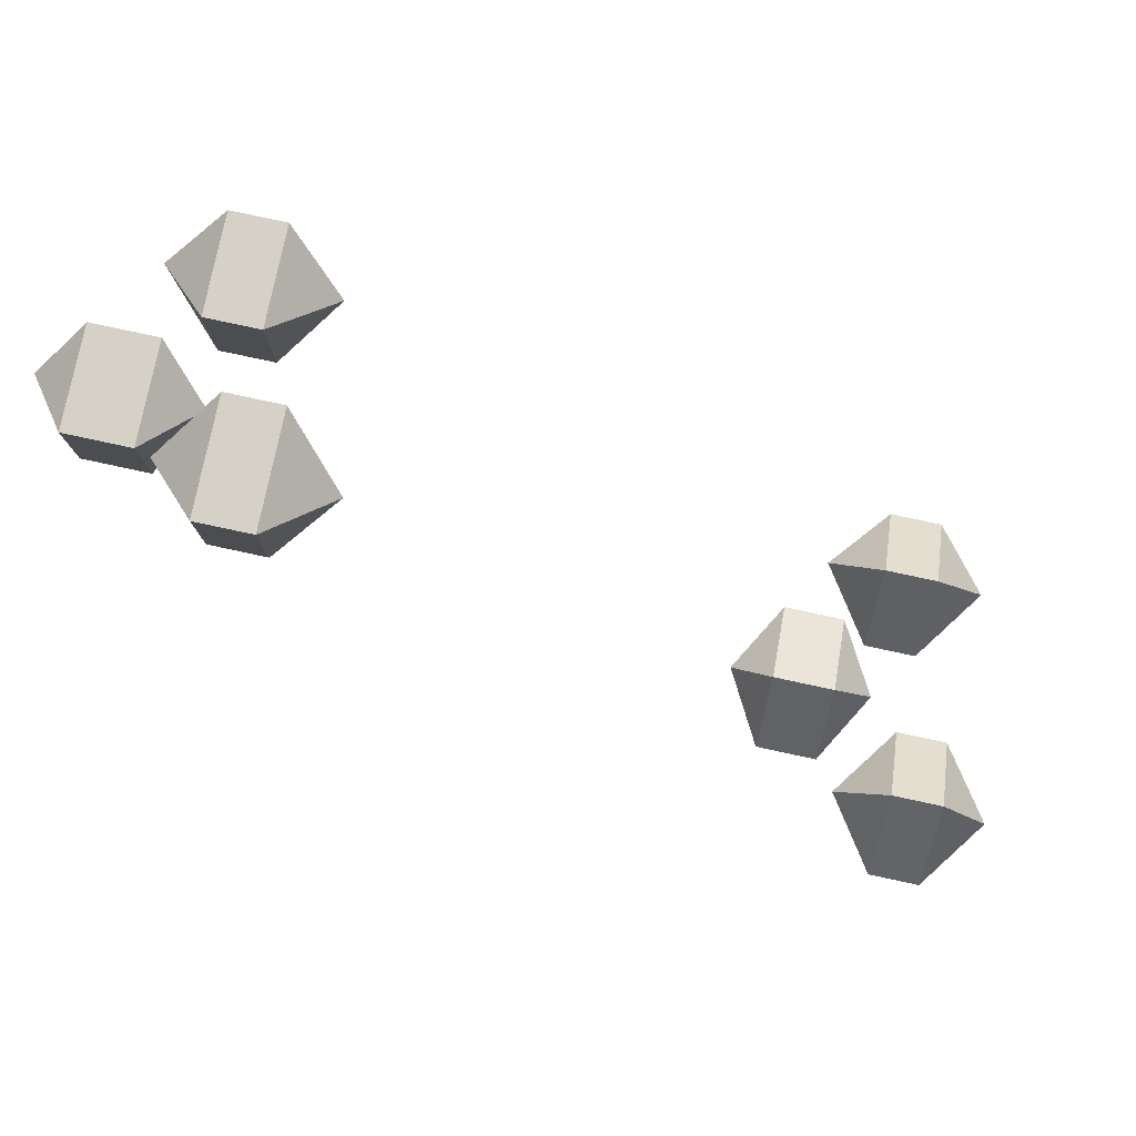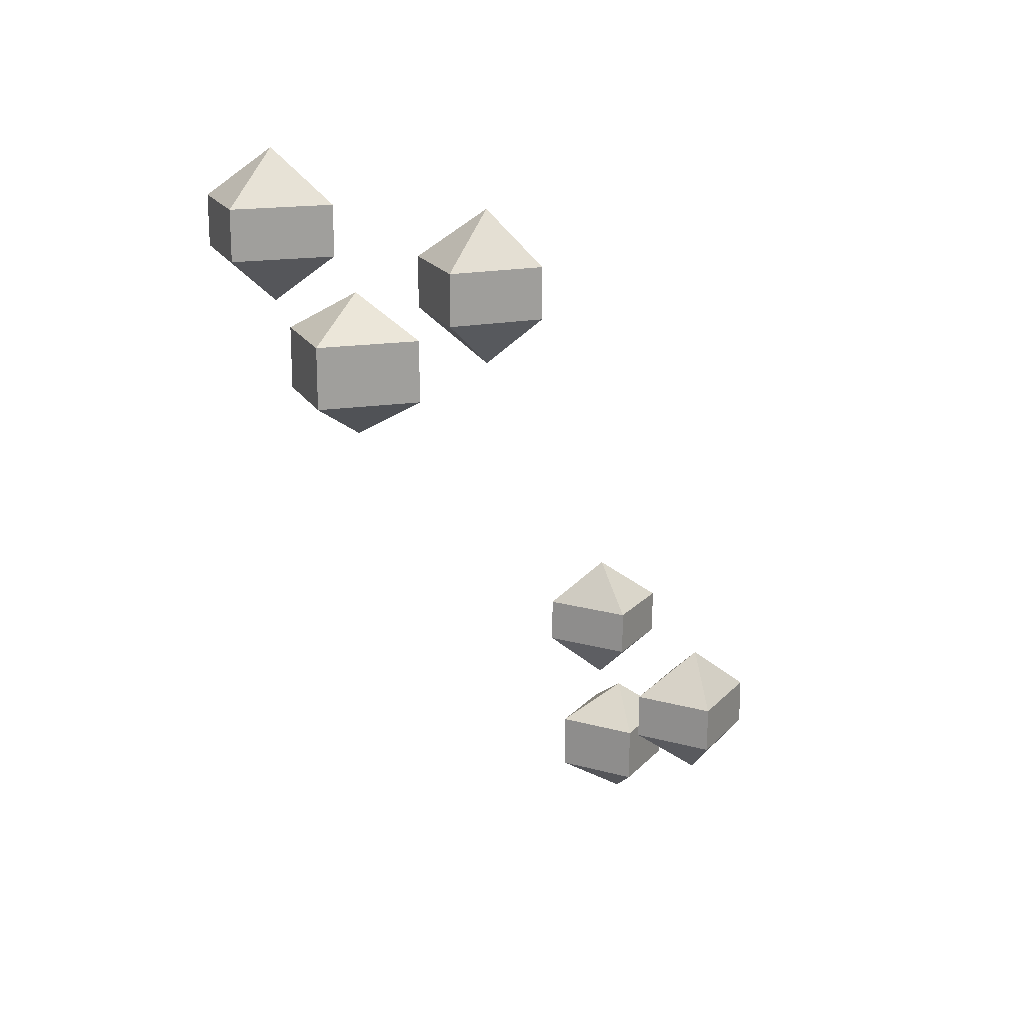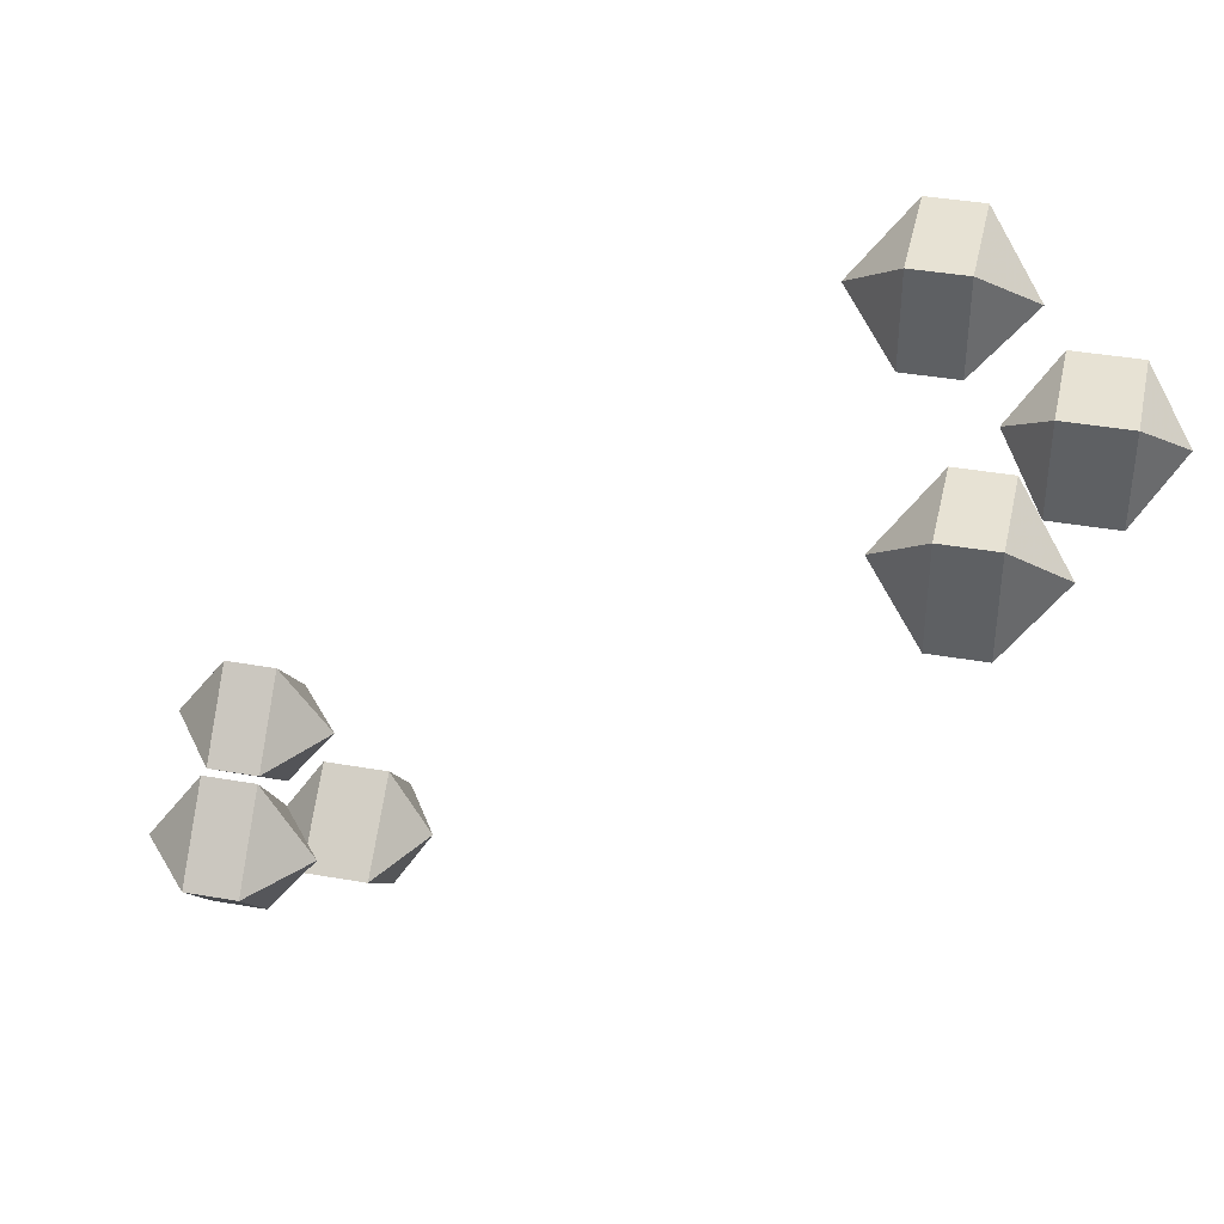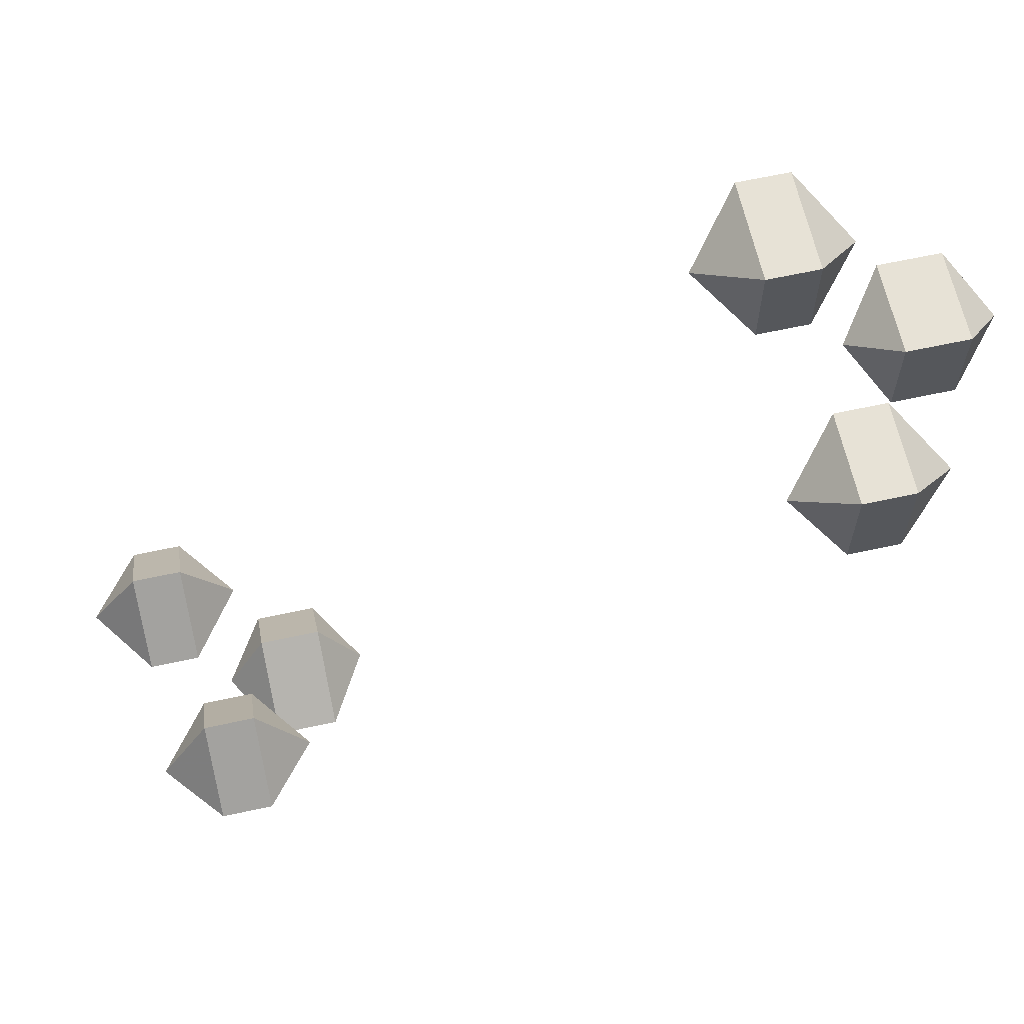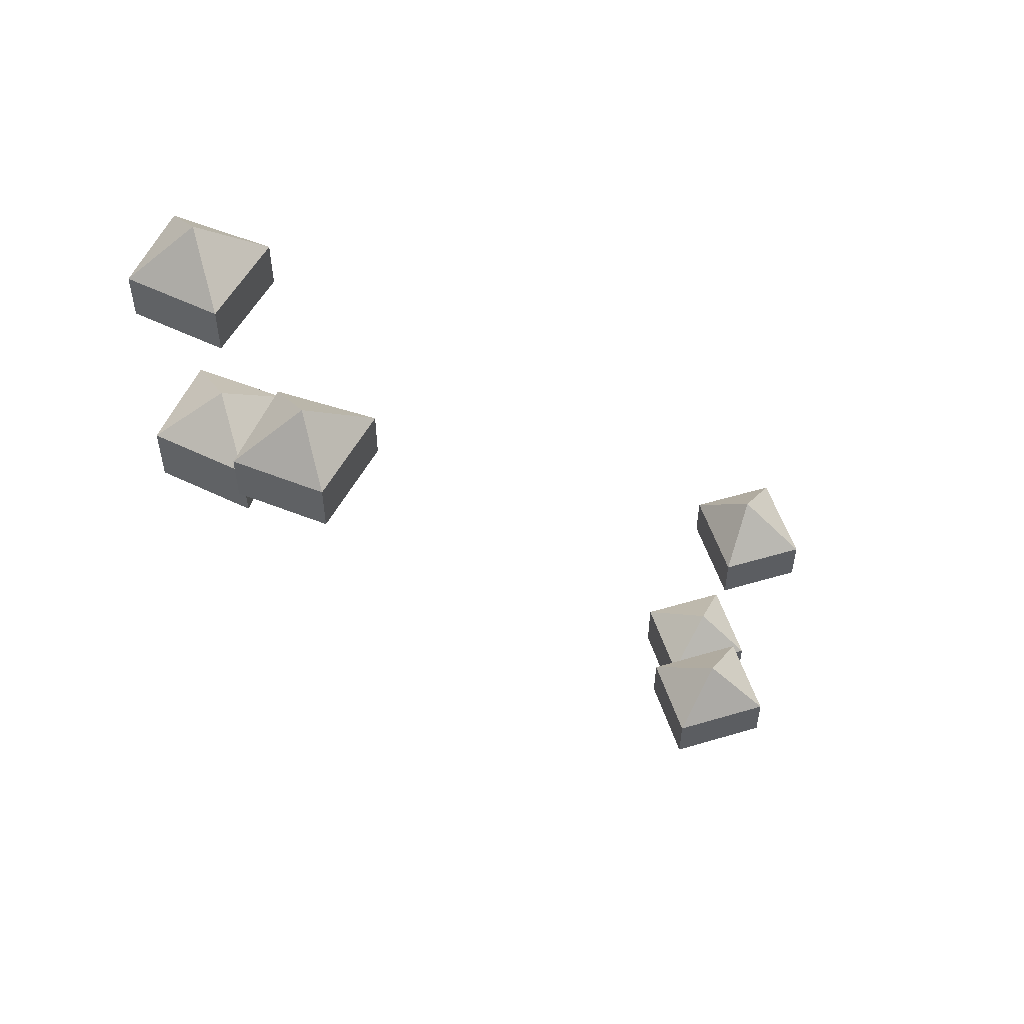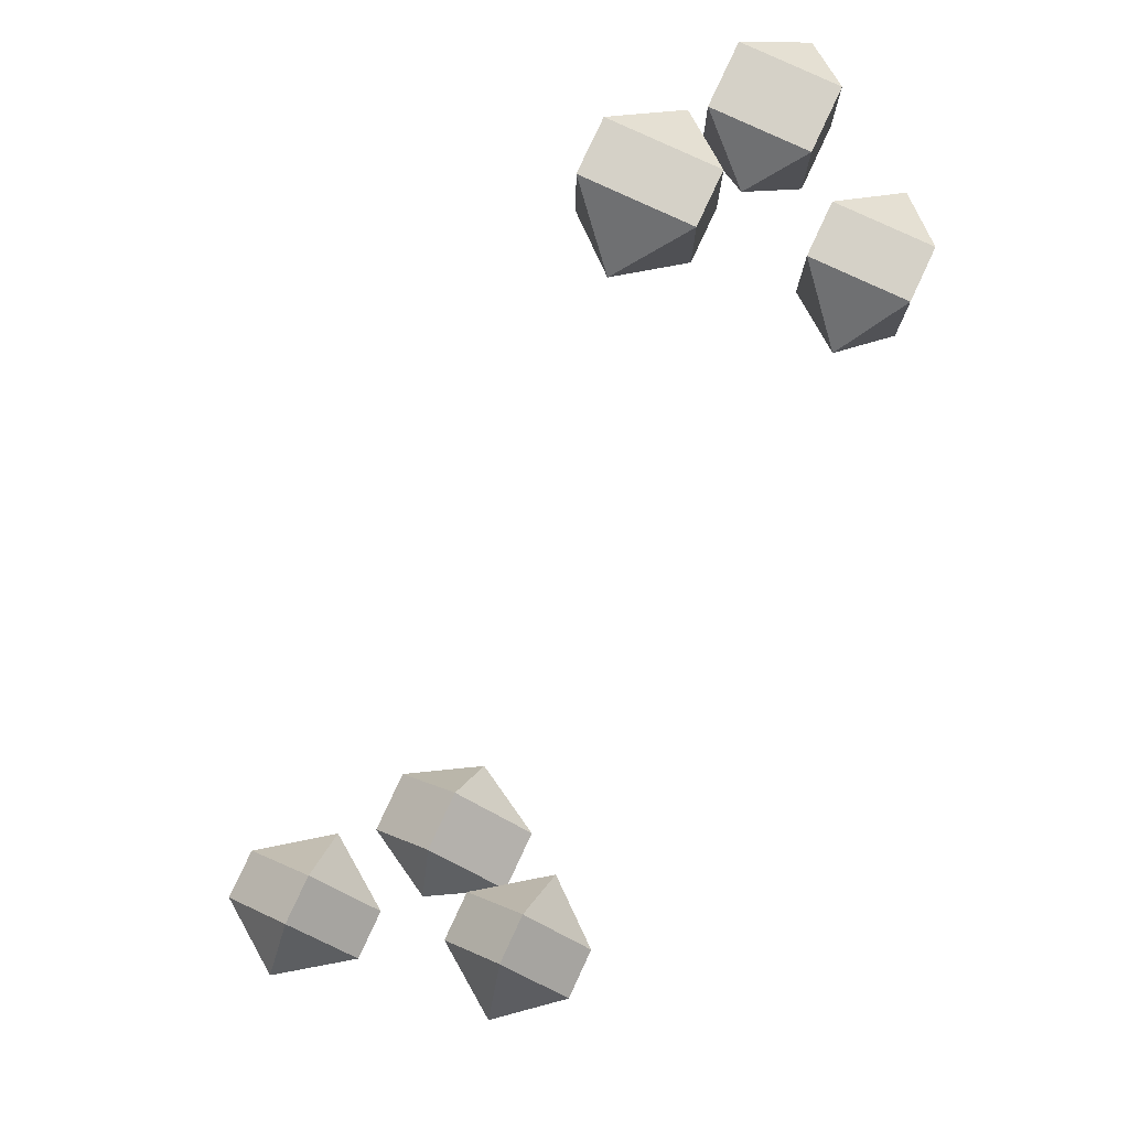
<metadata>
{"format":"obj","ext":"obj","renderer":"f3d","projection":"perspective","resolution":1024,"background":"white","views":[{"elev":79.5,"azim":102.1,"up":"+Z"},{"elev":18.2,"azim":-151.5,"up":"+Y"},{"elev":39.8,"azim":-77.8,"up":"+Z"},{"elev":63.7,"azim":-102.4,"up":"+Z"},{"elev":53.7,"azim":-107.6,"up":"+Y"},{"elev":79.4,"azim":-155.1,"up":"+Z"}]}
</metadata>
<code>
v 0.09375 -1.516 0
v 0.125 -1.547 -0.03125
v 0.1641 -1.516 0
v 0.09375 -1.469 0
v 0.09375 -1.516 -0.07031
v 0.1641 -1.516 -0.07031
v 0.1641 -1.469 0
v 0.125 -1.438 -0.03125
v 0.09375 -1.469 -0.07031
v 0.1641 -1.469 -0.07031
v 0.07031 -1.453 -0.1016
v 0.07031 -1.414 -0.1016
v 0.07031 -1.414 -0.02344
v 0.07031 -1.453 -0.02344
v 0.03125 -1.492 -0.0625
v 0 -1.453 -0.1016
v 0 -1.414 -0.1016
v 0.03125 -1.375 -0.0625
v 0 -1.414 -0.02344
v 0 -1.453 -0.02344
v 0.1328 -1.414 0.0625
v 0.1719 -1.453 0.02344
v 0.2109 -1.414 0.0625
v 0.1328 -1.375 0.0625
v 0.1328 -1.414 -0.007812
v 0.2109 -1.414 -0.007812
v 0.2109 -1.375 0.0625
v 0.1719 -1.336 0.02344
v 0.1328 -1.375 -0.007812
v 0.2109 -1.375 -0.007812
v 0.2266 -0.9453 -0.5
v 0.2266 -0.9062 -0.5
v 0.2812 -0.9062 -0.4531
v 0.2812 -0.9453 -0.4531
v 0.2266 -0.9844 -0.4453
v 0.1719 -0.9453 -0.4453
v 0.1719 -0.9062 -0.4453
v 0.2266 -0.8672 -0.4453
v 0.2266 -0.9062 -0.3906
v 0.2266 -0.9453 -0.3906
v 0.07031 -0.9844 -0.3516
v 0.0625 -1.023 -0.4062
v 0.1172 -0.9844 -0.4141
v 0.07031 -0.9453 -0.3516
v 0.01562 -0.9844 -0.4062
v 0.0625 -0.9844 -0.4609
v 0.1172 -0.9453 -0.4141
v 0.0625 -0.9062 -0.4062
v 0.01562 -0.9453 -0.4062
v 0.0625 -0.9453 -0.4609
v 0.1484 -1.047 -0.5078
v 0.1484 -1 -0.5078
v 0.2031 -1 -0.4609
v 0.2031 -1.047 -0.4609
v 0.1484 -1.078 -0.4531
v 0.09375 -1.047 -0.4531
v 0.09375 -1 -0.4531
v 0.1484 -0.9688 -0.4531
v 0.1562 -1 -0.4062
v 0.1562 -1.047 -0.4062
f 1 2 3
f 1 3 4
f 1 4 5
f 1 5 2
f 2 5 6
f 2 6 3
f 3 6 7
f 3 7 4
f 4 7 8
f 4 8 9
f 4 9 5
f 5 9 6
f 6 9 10
f 6 10 7
f 7 10 8
f 8 10 9
f 11 12 13
f 11 13 14
f 11 14 15
f 11 15 16
f 11 16 17
f 11 17 12
f 12 17 18
f 12 18 13
f 13 18 19
f 13 19 14
f 14 19 20
f 14 20 15
f 15 20 16
f 16 20 19
f 16 19 17
f 17 19 18
f 21 22 23
f 21 23 24
f 21 24 25
f 21 25 22
f 22 25 26
f 22 26 23
f 23 26 27
f 23 27 24
f 24 27 28
f 24 28 29
f 24 29 25
f 25 29 26
f 26 29 30
f 26 30 27
f 27 30 28
f 28 30 29
f 31 32 33
f 31 33 34
f 31 34 35
f 31 35 36
f 31 36 37
f 31 37 32
f 32 37 38
f 32 38 33
f 33 38 39
f 33 39 34
f 34 39 40
f 34 40 35
f 35 40 36
f 36 40 39
f 36 39 37
f 37 39 38
f 41 42 43
f 41 43 44
f 41 44 45
f 41 45 42
f 42 45 46
f 42 46 43
f 43 46 47
f 43 47 44
f 44 47 48
f 44 48 49
f 44 49 45
f 45 49 46
f 46 49 50
f 46 50 47
f 47 50 48
f 48 50 49
f 51 52 53
f 51 53 54
f 51 54 55
f 51 55 56
f 51 56 57
f 51 57 52
f 52 57 58
f 52 58 53
f 53 58 59
f 53 59 54
f 54 59 60
f 54 60 55
f 55 60 56
f 56 60 59
f 56 59 57
f 57 59 58

</code>
